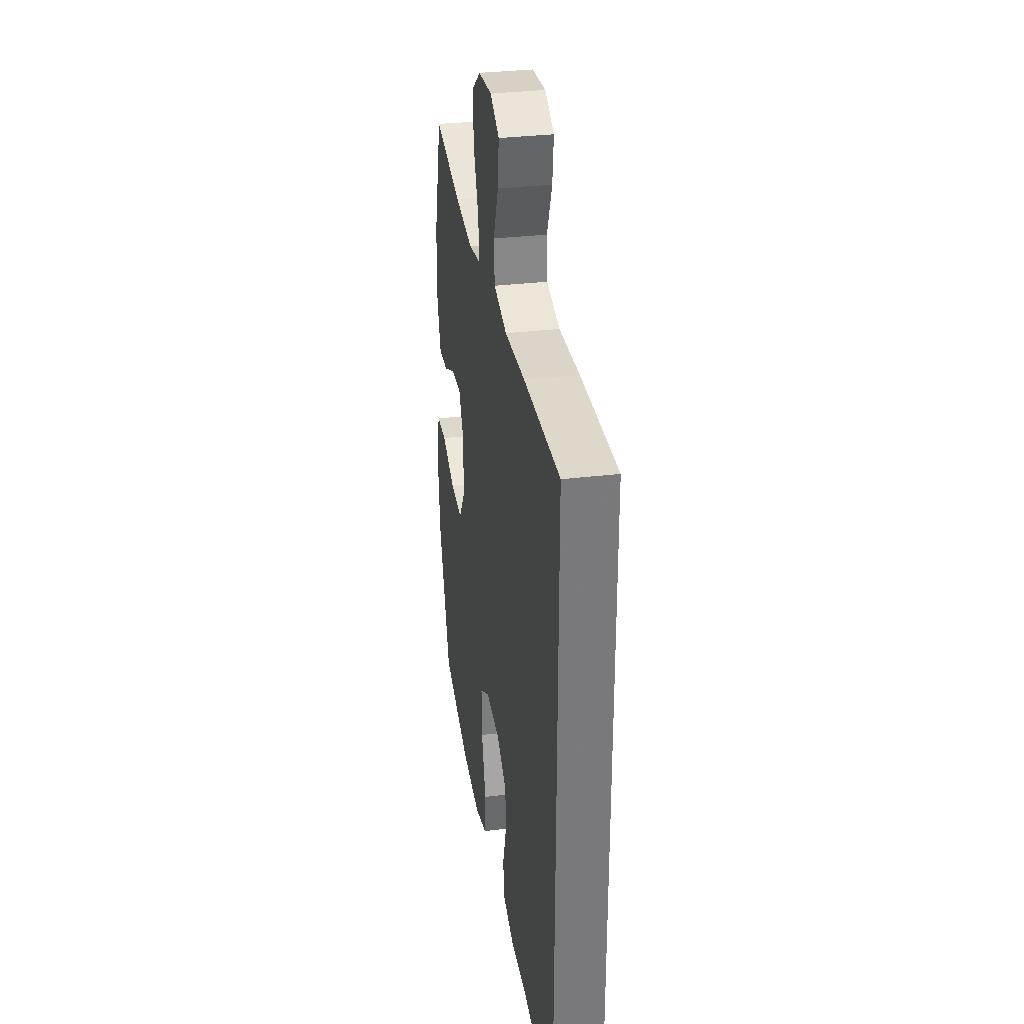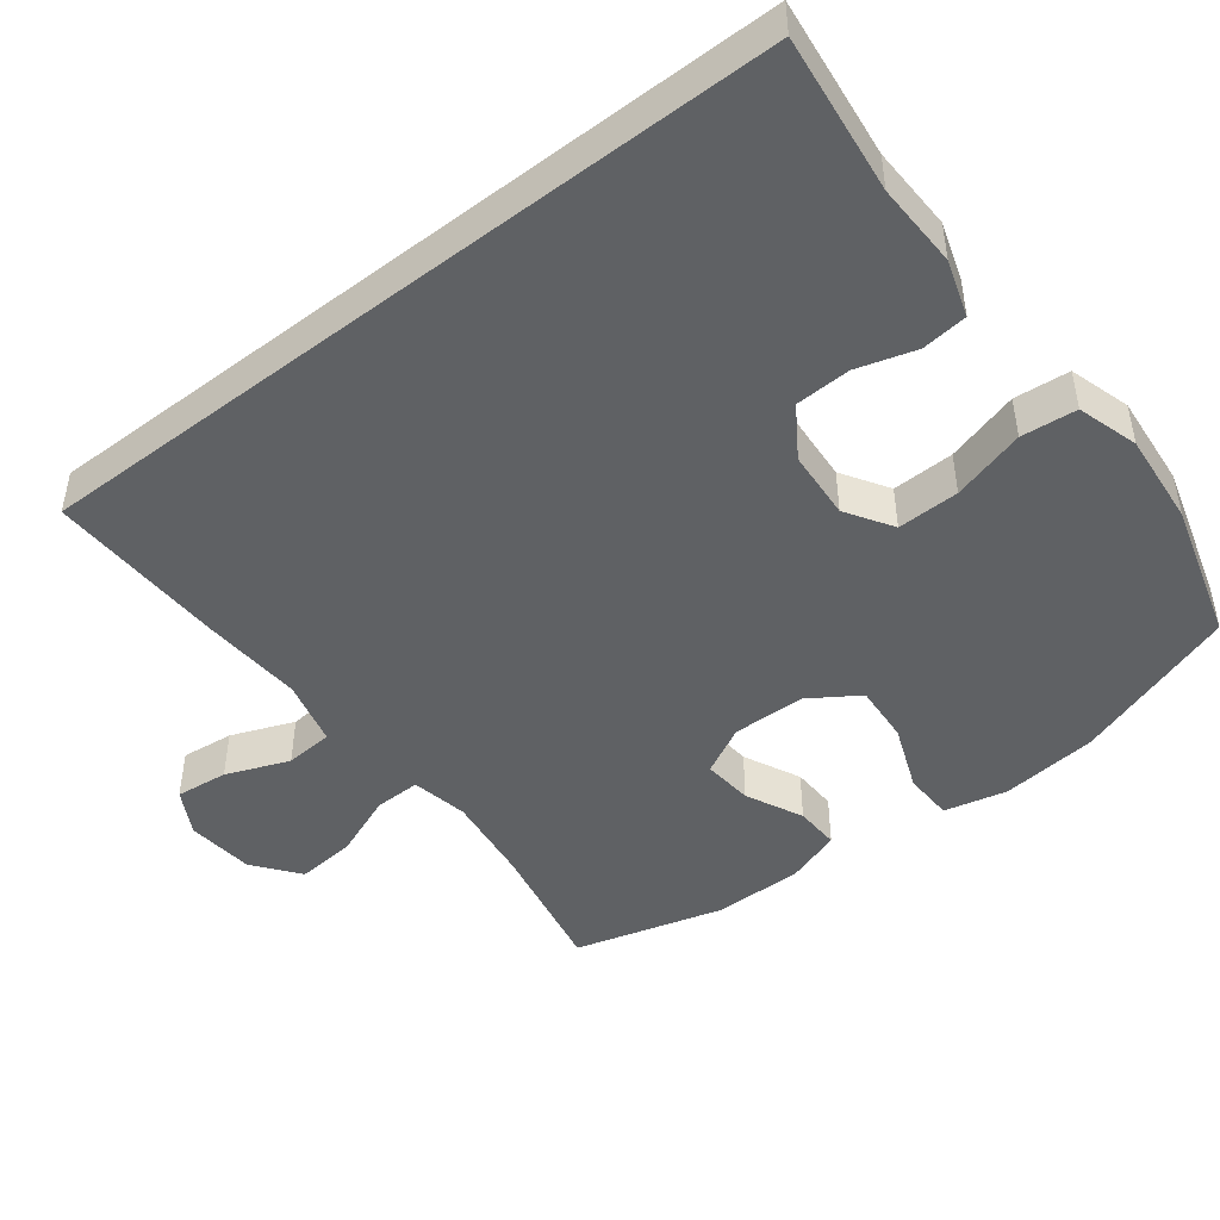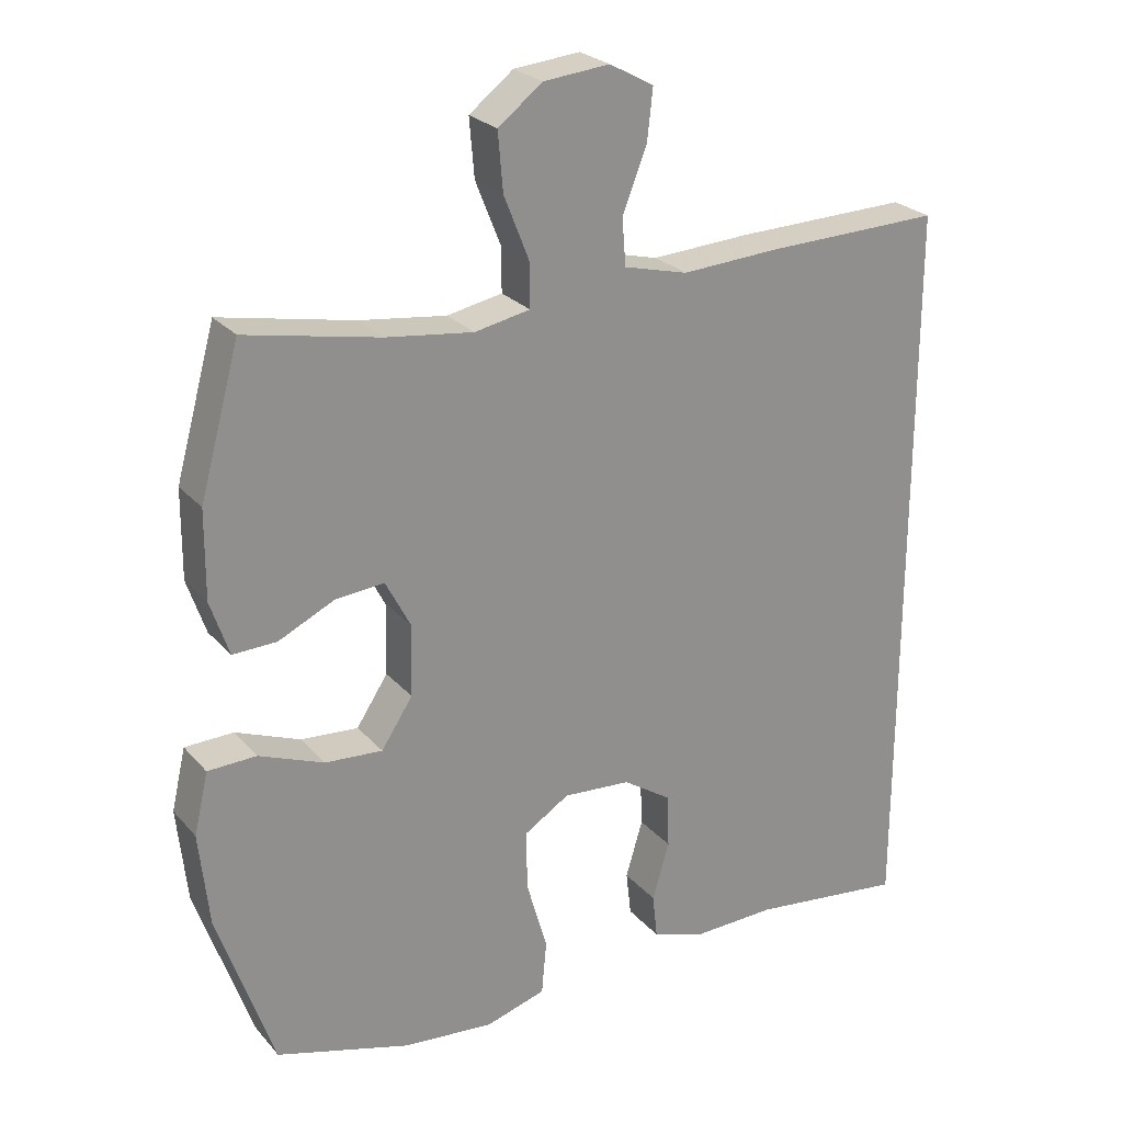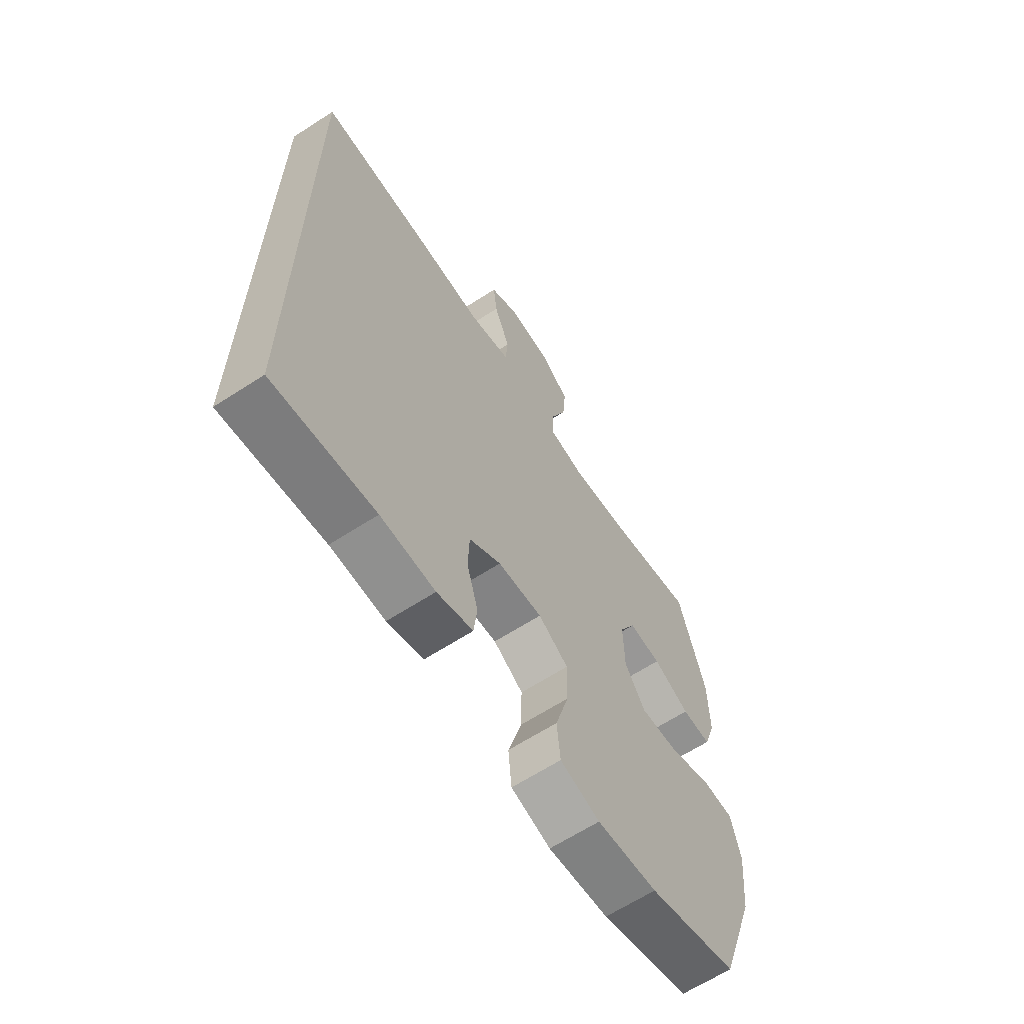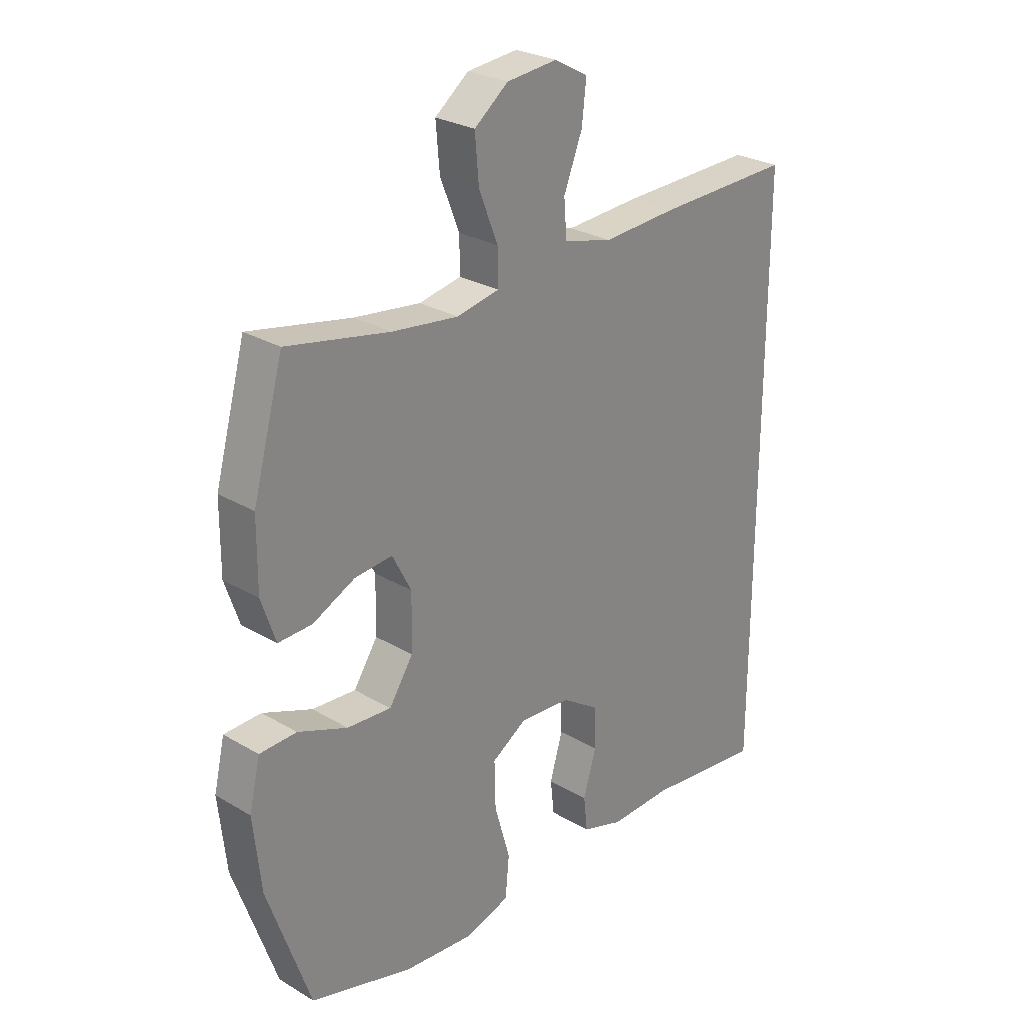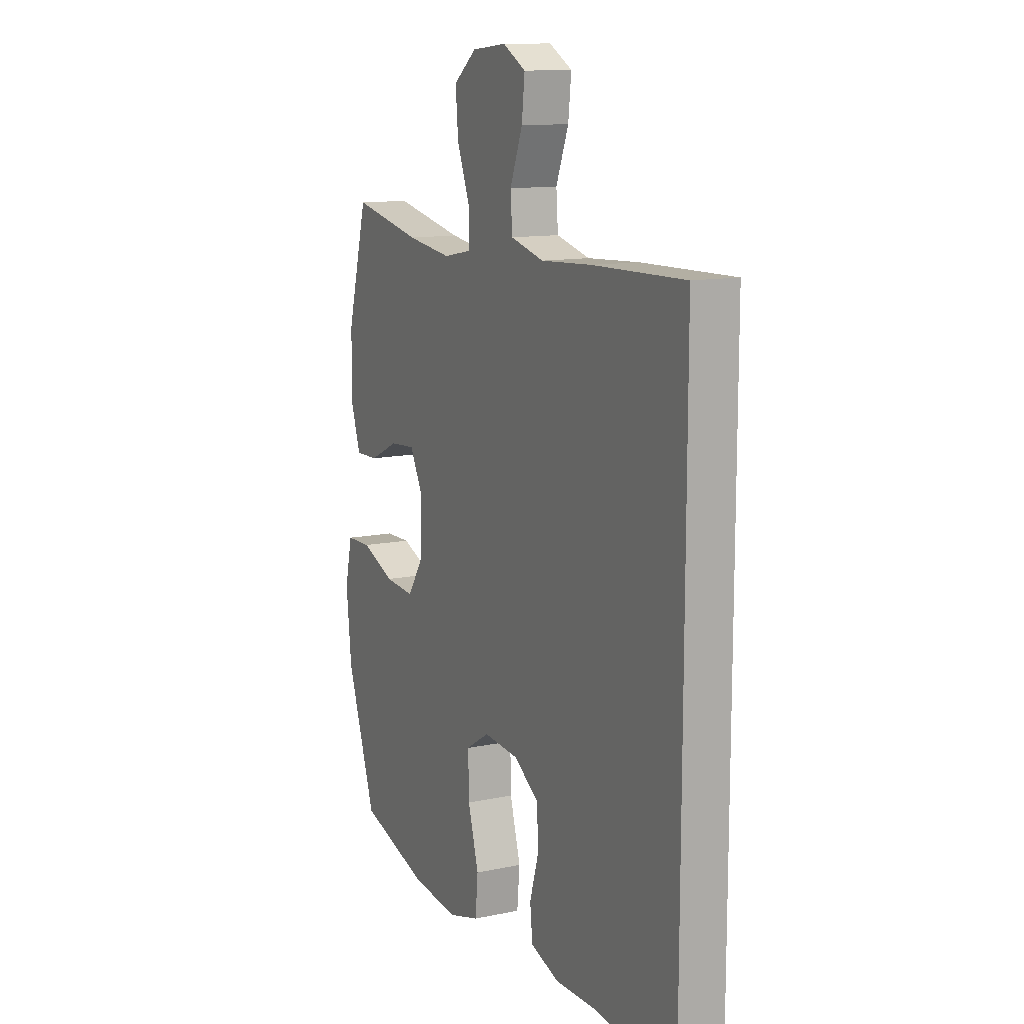
<metadata>
{"format":"obj","ext":"obj","renderer":"f3d","projection":"perspective","resolution":1024,"background":"white","views":[{"elev":32.5,"azim":80.5,"up":"+Z"},{"elev":-46.6,"azim":127.8,"up":"+Y"},{"elev":25.0,"azim":-30.8,"up":"+Z"},{"elev":-64.5,"azim":123.1,"up":"+Z"},{"elev":27.1,"azim":-47.5,"up":"+Z"},{"elev":12.4,"azim":63.7,"up":"+Z"}]}
</metadata>
<code>
v -0.5 0.07 -0.5
v -0.579 0.07 -0.271
v -0.593 0.07 -0.138
v -0.573 0.07 -0.052
v -0.505 0.07 -0.05
v -0.414 0.07 -0.086
v -0.333 0.07 -0.092
v -0.289 0.07 -0.025
v -0.287 0.07 0.075
v -0.322 0.07 0.142
v -0.391 0.07 0.136
v -0.469 0.07 0.099
v -0.531 0.07 0.097
v -0.557 0.07 0.174
v -0.556 0.07 0.297
v -0.5 0.07 0.5
v -0.312 0.07 0.462
v -0.19 0.07 0.446
v -0.112 0.07 0.461
v -0.113 0.07 0.524
v -0.148 0.07 0.612
v -0.155 0.07 0.693
v -0.093 0.07 0.741
v 0 0.07 0.75
v 0.062 0.07 0.716
v 0.054 0.07 0.644
v 0.02 0.07 0.558
v 0.025 0.07 0.492
v 0.115 0.07 0.469
v 0.253 0.07 0.477
v 0.5 0.07 0.483
v 0.5 0.07 -0.561
v 0.283 0.07 -0.534
v 0.167 0.07 -0.537
v 0.09 0.07 -0.512
v 0.083 0.07 -0.449
v 0.107 0.07 -0.368
v 0.104 0.07 -0.292
v 0.036 0.07 -0.247
v -0.059 0.07 -0.24
v -0.123 0.07 -0.28
v -0.121 0.07 -0.365
v -0.092 0.07 -0.466
v -0.099 0.07 -0.542
v -0.183 0.07 -0.567
v -0.311 0.07 -0.555
v -0.5 0 -0.5
v -0.579 0 -0.271
v -0.593 0 -0.138
v -0.573 0 -0.052
v -0.505 0 -0.05
v -0.414 0 -0.086
v -0.333 0 -0.092
v -0.289 0 -0.025
v -0.287 0 0.075
v -0.322 0 0.142
v -0.391 0 0.136
v -0.469 0 0.099
v -0.531 0 0.097
v -0.557 0 0.174
v -0.556 0 0.297
v -0.5 0 0.5
v -0.312 0 0.462
v -0.19 0 0.446
v -0.112 0 0.461
v -0.113 0 0.524
v -0.148 0 0.612
v -0.155 0 0.693
v -0.093 0 0.741
v 0 0 0.75
v 0.062 0 0.716
v 0.054 0 0.644
v 0.02 0 0.558
v 0.025 0 0.492
v 0.115 0 0.469
v 0.253 0 0.477
v 0.5 0 0.483
v 0.5 0 -0.561
v 0.283 0 -0.534
v 0.167 0 -0.537
v 0.09 0 -0.512
v 0.083 0 -0.449
v 0.107 0 -0.368
v 0.104 0 -0.292
v 0.036 0 -0.247
v -0.059 0 -0.24
v -0.123 0 -0.28
v -0.121 0 -0.365
v -0.092 0 -0.466
v -0.099 0 -0.542
v -0.183 0 -0.567
v -0.311 0 -0.555
f 4 5 6
f 3 4 6
f 2 3 6
f 1 2 6
f 46 1 6
f 45 46 6
f 44 45 6
f 43 44 6
f 42 43 6
f 41 42 6 7
f 40 41 7 8
f 39 40 8 9
f 38 39 9 10
f 35 36 37
f 34 35 37
f 33 34 37
f 33 37 38
f 32 33 38
f 31 32 38
f 30 31 38
f 29 30 38
f 28 29 38 10
f 25 26 27
f 24 25 27
f 23 24 27
f 22 23 27
f 21 22 27
f 20 21 27
f 19 20 27 28
f 15 16 17
f 14 15 17
f 13 14 17
f 12 13 17
f 11 12 17
f 11 17 18
f 19 28 10 11
f 11 18 19
f 52 51 50
f 52 50 49
f 52 49 48
f 52 48 47
f 52 47 92
f 52 92 91
f 52 91 90
f 52 90 89
f 52 89 88
f 53 52 88 87
f 54 53 87 86
f 55 54 86 85
f 56 55 85 84
f 83 82 81
f 83 81 80
f 83 80 79
f 84 83 79
f 84 79 78
f 84 78 77
f 84 77 76
f 84 76 75
f 56 84 75 74
f 73 72 71
f 73 71 70
f 73 70 69
f 73 69 68
f 73 68 67
f 73 67 66
f 74 73 66 65
f 63 62 61
f 63 61 60
f 63 60 59
f 63 59 58
f 63 58 57
f 64 63 57
f 57 56 74 65
f 65 64 57
f 1 47 48 2
f 2 48 49 3
f 3 49 50 4
f 4 50 51 5
f 5 51 52 6
f 6 52 53 7
f 7 53 54 8
f 8 54 55 9
f 9 55 56 10
f 10 56 57 11
f 11 57 58 12
f 12 58 59 13
f 13 59 60 14
f 14 60 61 15
f 15 61 62 16
f 16 62 63 17
f 17 63 64 18
f 18 64 65 19
f 19 65 66 20
f 20 66 67 21
f 21 67 68 22
f 22 68 69 23
f 23 69 70 24
f 24 70 71 25
f 25 71 72 26
f 26 72 73 27
f 27 73 74 28
f 28 74 75 29
f 29 75 76 30
f 30 76 77 31
f 31 77 78 32
f 32 78 79 33
f 33 79 80 34
f 34 80 81 35
f 35 81 82 36
f 36 82 83 37
f 37 83 84 38
f 38 84 85 39
f 39 85 86 40
f 40 86 87 41
f 41 87 88 42
f 42 88 89 43
f 43 89 90 44
f 44 90 91 45
f 45 91 92 46
f 46 92 47 1

</code>
